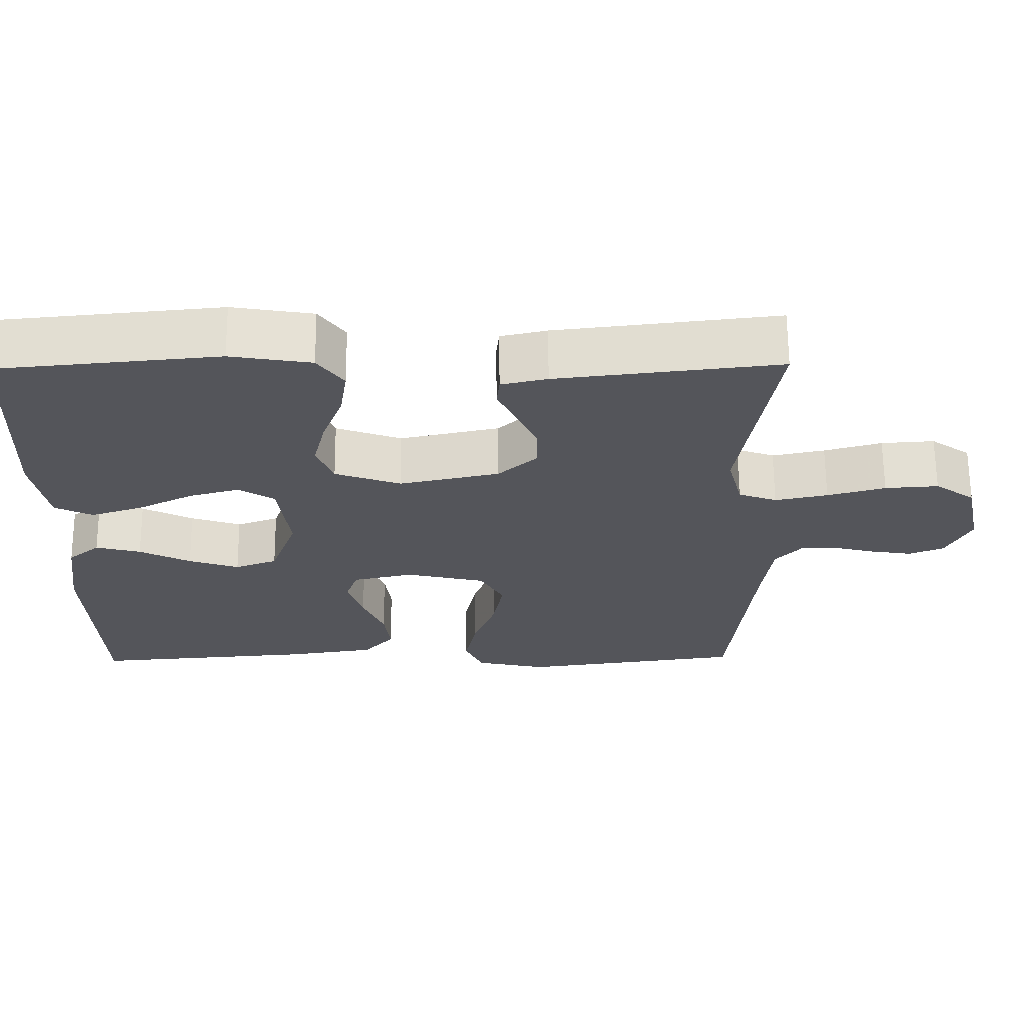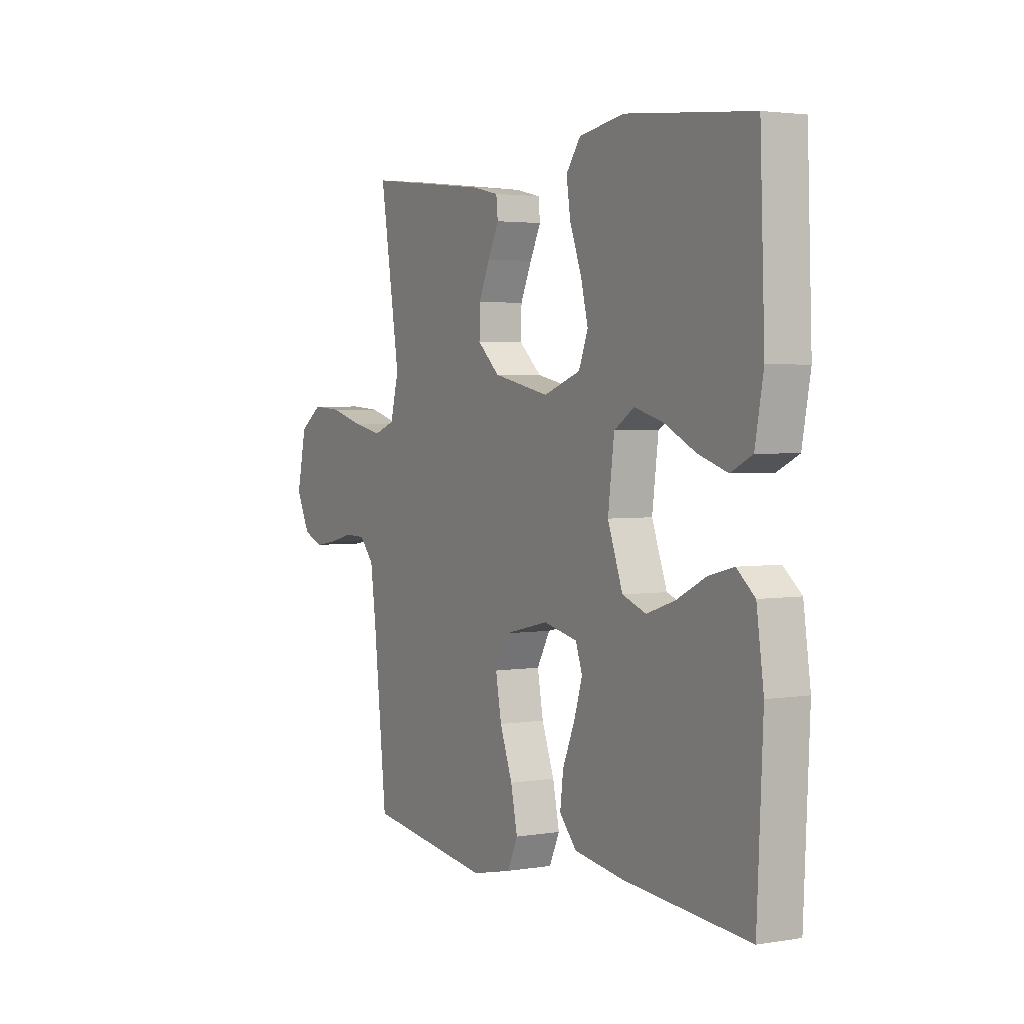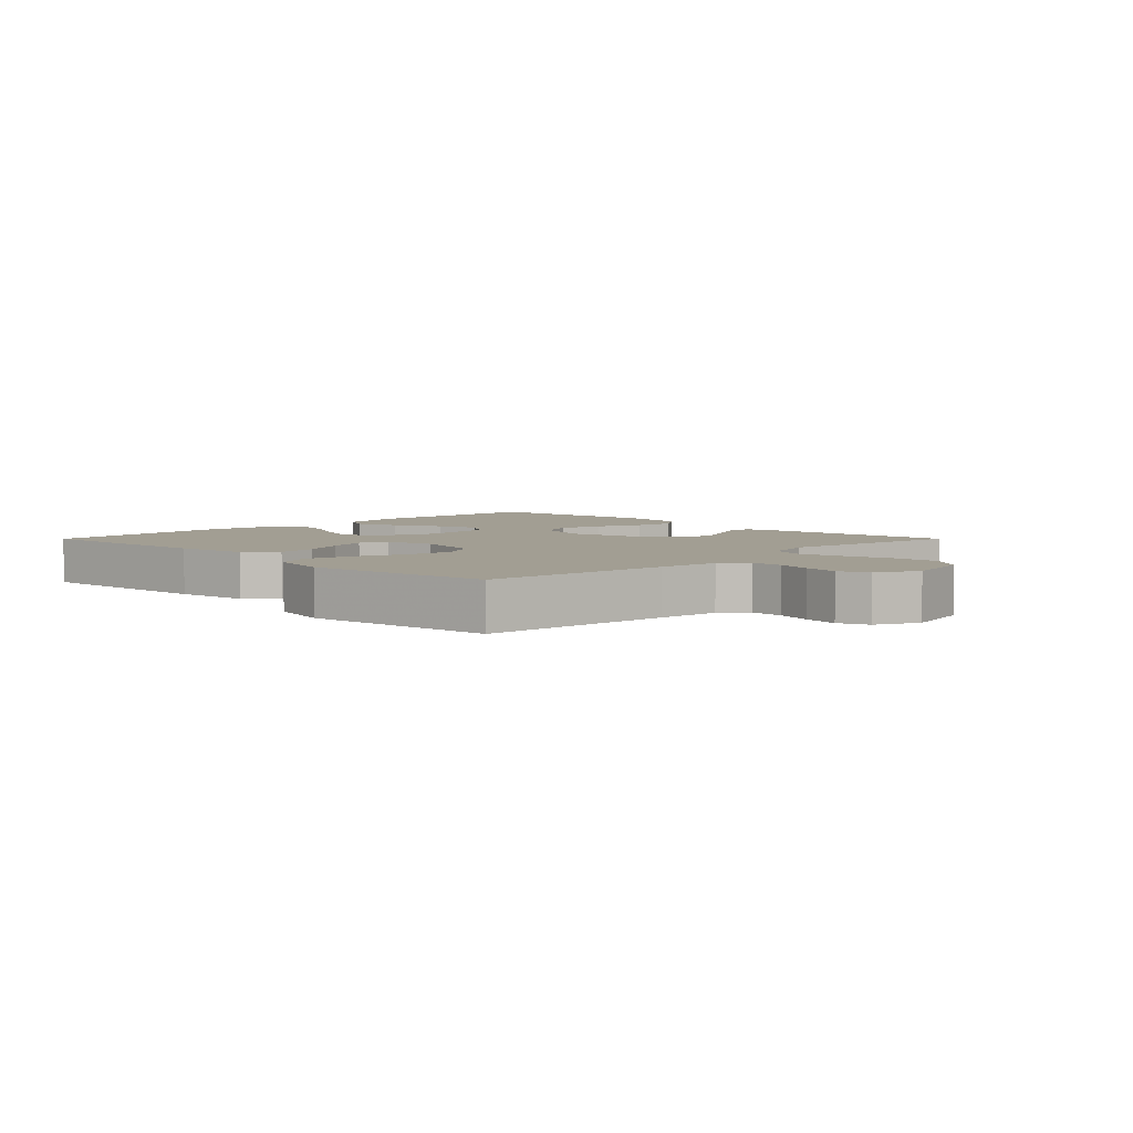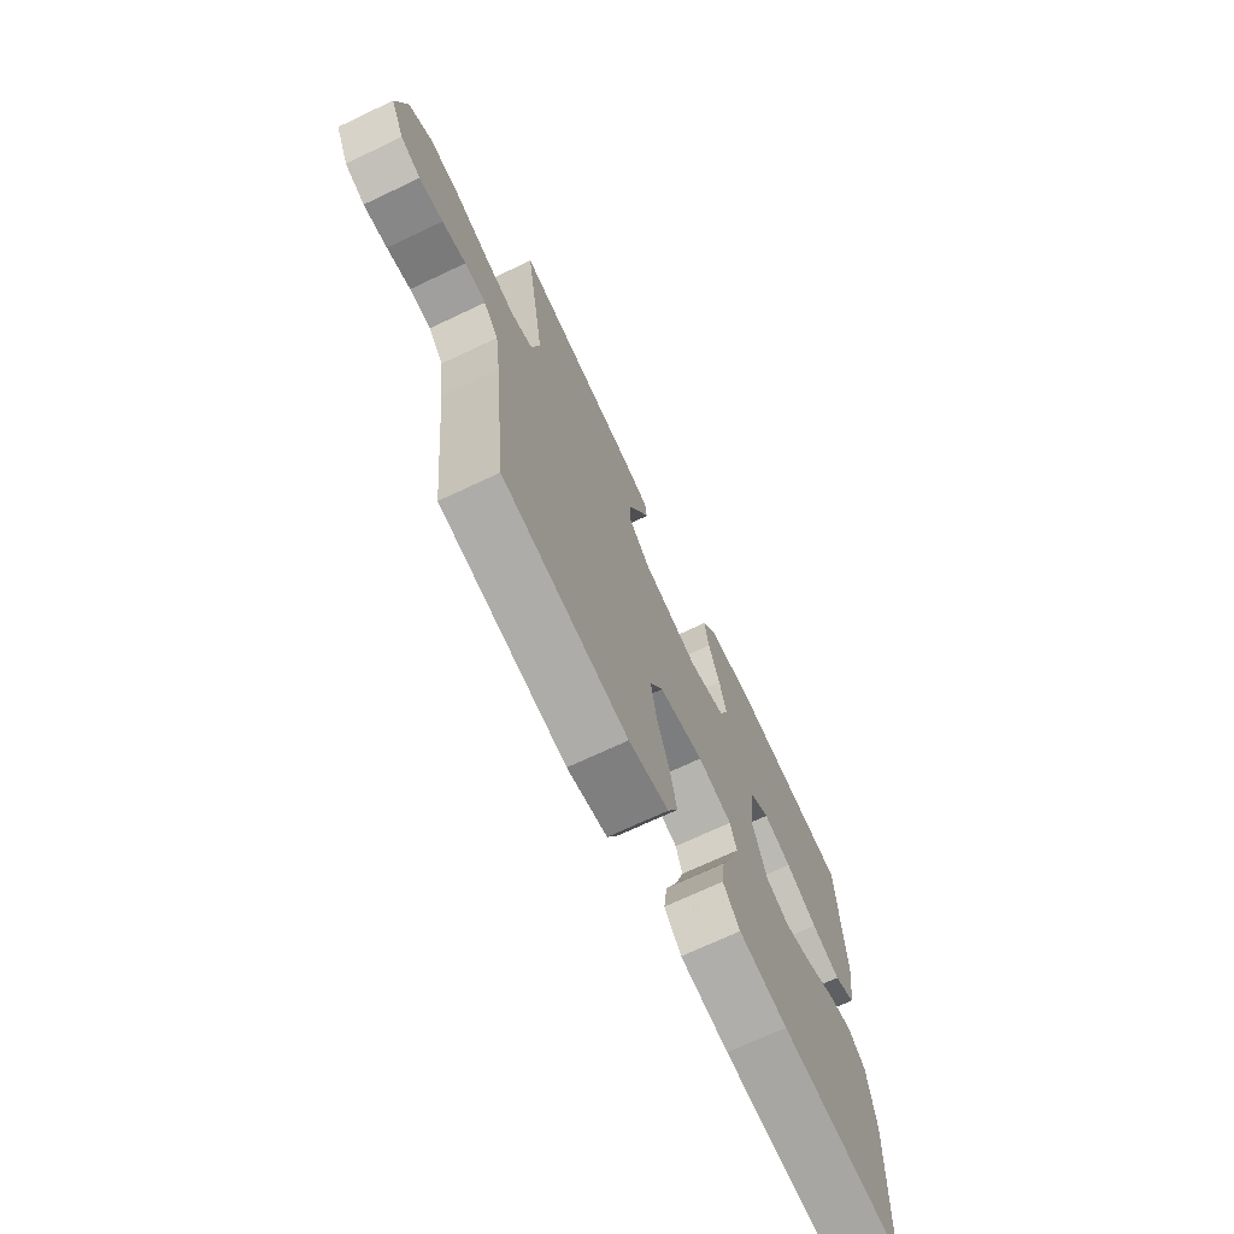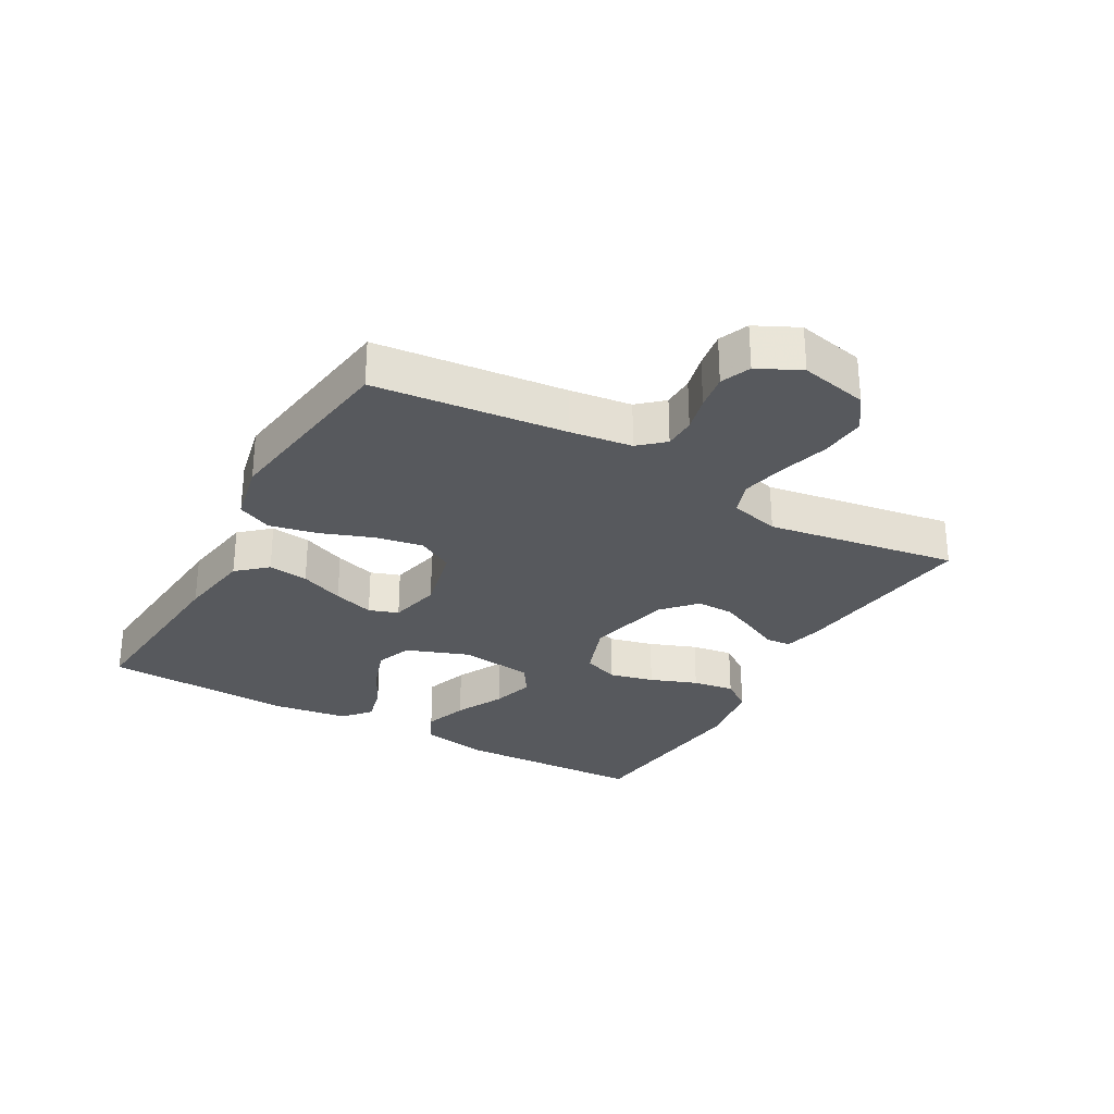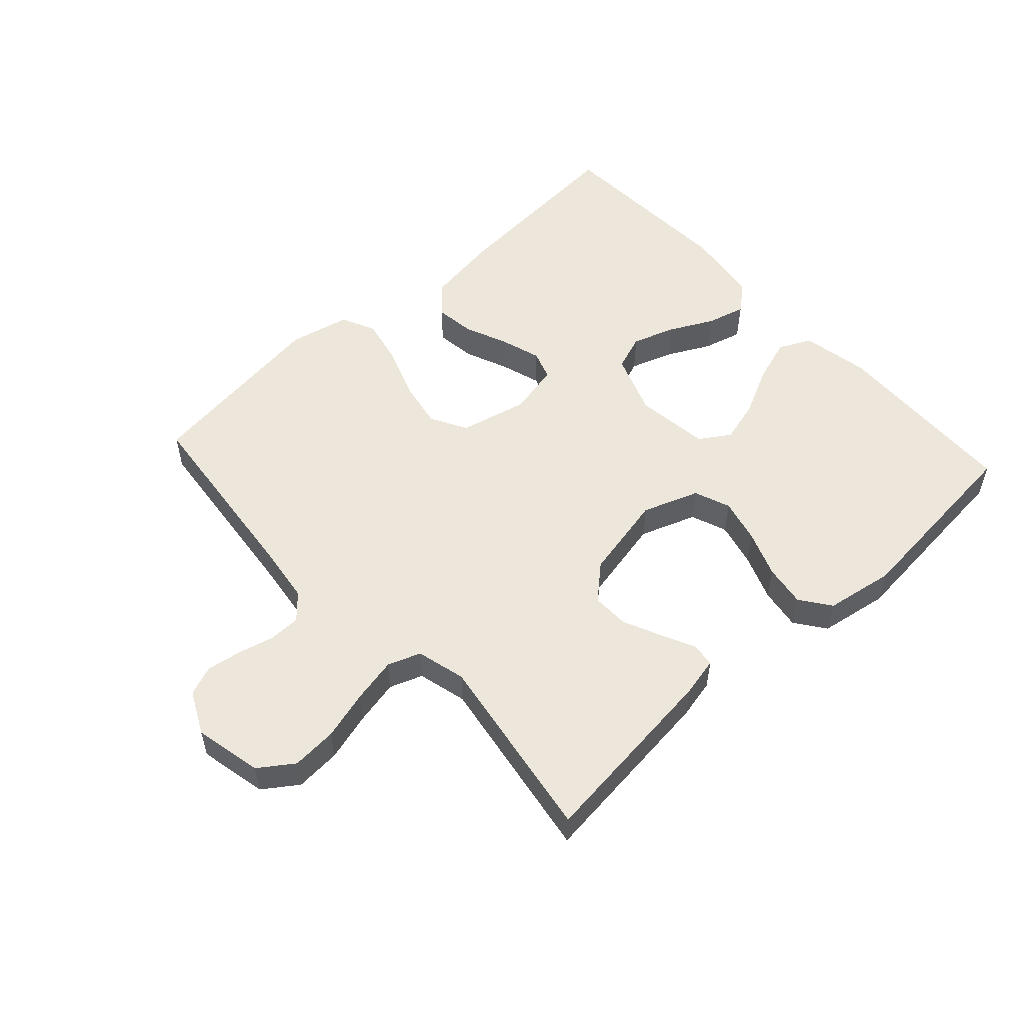
<metadata>
{"format":"obj","ext":"obj","renderer":"f3d","projection":"perspective","resolution":1024,"background":"white","views":[{"elev":65.0,"azim":179.6,"up":"+Z"},{"elev":2.9,"azim":60.2,"up":"+Z"},{"elev":5.0,"azim":-135.1,"up":"+Y"},{"elev":-70.5,"azim":-64.7,"up":"+Z"},{"elev":-29.0,"azim":-119.5,"up":"+Y"},{"elev":53.9,"azim":-42.4,"up":"+Y"}]}
</metadata>
<code>
v -0.5 0.07 0.5
v -0.2 0.07 0.465
v -0.138 0.07 0.451
v -0.134 0.07 0.412
v -0.16 0.07 0.359
v -0.187 0.07 0.299
v -0.188 0.07 0.241
v -0.135 0.07 0.193
v 0 0.07 0.164
v 0.089 0.07 0.196
v 0.111 0.07 0.253
v 0.094 0.07 0.323
v 0.066 0.07 0.397
v 0.056 0.07 0.463
v 0.091 0.07 0.511
v 0.2 0.07 0.529
v 0.5 0.07 0.5
v 0.511 0.07 0.2
v 0.491 0.07 0.093
v 0.44 0.07 0.068
v 0.37 0.07 0.091
v 0.294 0.07 0.129
v 0.226 0.07 0.148
v 0.178 0.07 0.117
v 0.163 0.07 0
v 0.199 0.07 -0.098
v 0.256 0.07 -0.119
v 0.324 0.07 -0.096
v 0.393 0.07 -0.061
v 0.454 0.07 -0.045
v 0.497 0.07 -0.081
v 0.514 0.07 -0.2
v 0.5 0.07 -0.5
v 0.2 0.07 -0.476
v 0.082 0.07 -0.458
v 0.041 0.07 -0.412
v 0.049 0.07 -0.349
v 0.078 0.07 -0.28
v 0.098 0.07 -0.216
v 0.082 0.07 -0.17
v 0 0.07 -0.152
v -0.107 0.07 -0.177
v -0.139 0.07 -0.234
v -0.125 0.07 -0.31
v -0.095 0.07 -0.391
v -0.079 0.07 -0.466
v -0.104 0.07 -0.52
v -0.2 0.07 -0.541
v -0.5 0.07 -0.5
v -0.532 0.07 -0.2
v -0.545 0.07 -0.103
v -0.58 0.07 -0.064
v -0.63 0.07 -0.063
v -0.686 0.07 -0.077
v -0.742 0.07 -0.086
v -0.789 0.07 -0.067
v -0.822 0.07 0
v -0.799 0.07 0.107
v -0.745 0.07 0.145
v -0.673 0.07 0.14
v -0.595 0.07 0.118
v -0.524 0.07 0.103
v -0.472 0.07 0.122
v -0.452 0.07 0.2
v -0.5 0 0.5
v -0.2 0 0.465
v -0.138 0 0.451
v -0.134 0 0.412
v -0.16 0 0.359
v -0.187 0 0.299
v -0.188 0 0.241
v -0.135 0 0.193
v 0 0 0.164
v 0.089 0 0.196
v 0.111 0 0.253
v 0.094 0 0.323
v 0.066 0 0.397
v 0.056 0 0.463
v 0.091 0 0.511
v 0.2 0 0.529
v 0.5 0 0.5
v 0.511 0 0.2
v 0.491 0 0.093
v 0.44 0 0.068
v 0.37 0 0.091
v 0.294 0 0.129
v 0.226 0 0.148
v 0.178 0 0.117
v 0.163 0 0
v 0.199 0 -0.098
v 0.256 0 -0.119
v 0.324 0 -0.096
v 0.393 0 -0.061
v 0.454 0 -0.045
v 0.497 0 -0.081
v 0.514 0 -0.2
v 0.5 0 -0.5
v 0.2 0 -0.476
v 0.082 0 -0.458
v 0.041 0 -0.412
v 0.049 0 -0.349
v 0.078 0 -0.28
v 0.098 0 -0.216
v 0.082 0 -0.17
v 0 0 -0.152
v -0.107 0 -0.177
v -0.139 0 -0.234
v -0.125 0 -0.31
v -0.095 0 -0.391
v -0.079 0 -0.466
v -0.104 0 -0.52
v -0.2 0 -0.541
v -0.5 0 -0.5
v -0.532 0 -0.2
v -0.545 0 -0.103
v -0.58 0 -0.064
v -0.63 0 -0.063
v -0.686 0 -0.077
v -0.742 0 -0.086
v -0.789 0 -0.067
v -0.822 0 0
v -0.799 0 0.107
v -0.745 0 0.145
v -0.673 0 0.14
v -0.595 0 0.118
v -0.524 0 0.103
v -0.472 0 0.122
v -0.452 0 0.2
f 58 59 60 61
f 58 61 62
f 57 58 62
f 56 57 62
f 53 54 55 56
f 53 56 62 63
f 47 48 49 50
f 47 50 51
f 44 45 46 47
f 43 44 47 51
f 42 43 51 52
f 35 36 37 38
f 35 38 39
f 34 35 39
f 33 34 39 40
f 31 32 33 40
f 28 29 30 31
f 27 28 31
f 19 20 21 22
f 19 22 23
f 18 19 23
f 17 18 23
f 16 17 23 24
f 12 13 14 15
f 11 12 15 16
f 2 3 4 5
f 64 1 2 5
f 63 64 5 6
f 52 53 63 6
f 41 42 52
f 27 31 40
f 26 27 40 41
f 25 26 41 52
f 11 16 24 25
f 10 11 25
f 9 10 25 52
f 52 6 7
f 52 7 8
f 8 9 52
f 125 124 123 122
f 126 125 122
f 126 122 121
f 126 121 120
f 120 119 118 117
f 127 126 120 117
f 114 113 112 111
f 115 114 111
f 111 110 109 108
f 115 111 108 107
f 116 115 107 106
f 102 101 100 99
f 103 102 99
f 103 99 98
f 104 103 98 97
f 104 97 96 95
f 95 94 93 92
f 95 92 91
f 86 85 84 83
f 87 86 83
f 87 83 82
f 87 82 81
f 88 87 81 80
f 79 78 77 76
f 80 79 76 75
f 69 68 67 66
f 69 66 65 128
f 70 69 128 127
f 70 127 117 116
f 116 106 105
f 104 95 91
f 105 104 91 90
f 116 105 90 89
f 89 88 80 75
f 89 75 74
f 116 89 74 73
f 71 70 116
f 72 71 116
f 116 73 72
f 1 65 66 2
f 2 66 67 3
f 3 67 68 4
f 4 68 69 5
f 5 69 70 6
f 6 70 71 7
f 7 71 72 8
f 8 72 73 9
f 9 73 74 10
f 10 74 75 11
f 11 75 76 12
f 12 76 77 13
f 13 77 78 14
f 14 78 79 15
f 15 79 80 16
f 16 80 81 17
f 17 81 82 18
f 18 82 83 19
f 19 83 84 20
f 20 84 85 21
f 21 85 86 22
f 22 86 87 23
f 23 87 88 24
f 24 88 89 25
f 25 89 90 26
f 26 90 91 27
f 27 91 92 28
f 28 92 93 29
f 29 93 94 30
f 30 94 95 31
f 31 95 96 32
f 32 96 97 33
f 33 97 98 34
f 34 98 99 35
f 35 99 100 36
f 36 100 101 37
f 37 101 102 38
f 38 102 103 39
f 39 103 104 40
f 40 104 105 41
f 41 105 106 42
f 42 106 107 43
f 43 107 108 44
f 44 108 109 45
f 45 109 110 46
f 46 110 111 47
f 47 111 112 48
f 48 112 113 49
f 49 113 114 50
f 50 114 115 51
f 51 115 116 52
f 52 116 117 53
f 53 117 118 54
f 54 118 119 55
f 55 119 120 56
f 56 120 121 57
f 57 121 122 58
f 58 122 123 59
f 59 123 124 60
f 60 124 125 61
f 61 125 126 62
f 62 126 127 63
f 63 127 128 64
f 64 128 65 1

</code>
